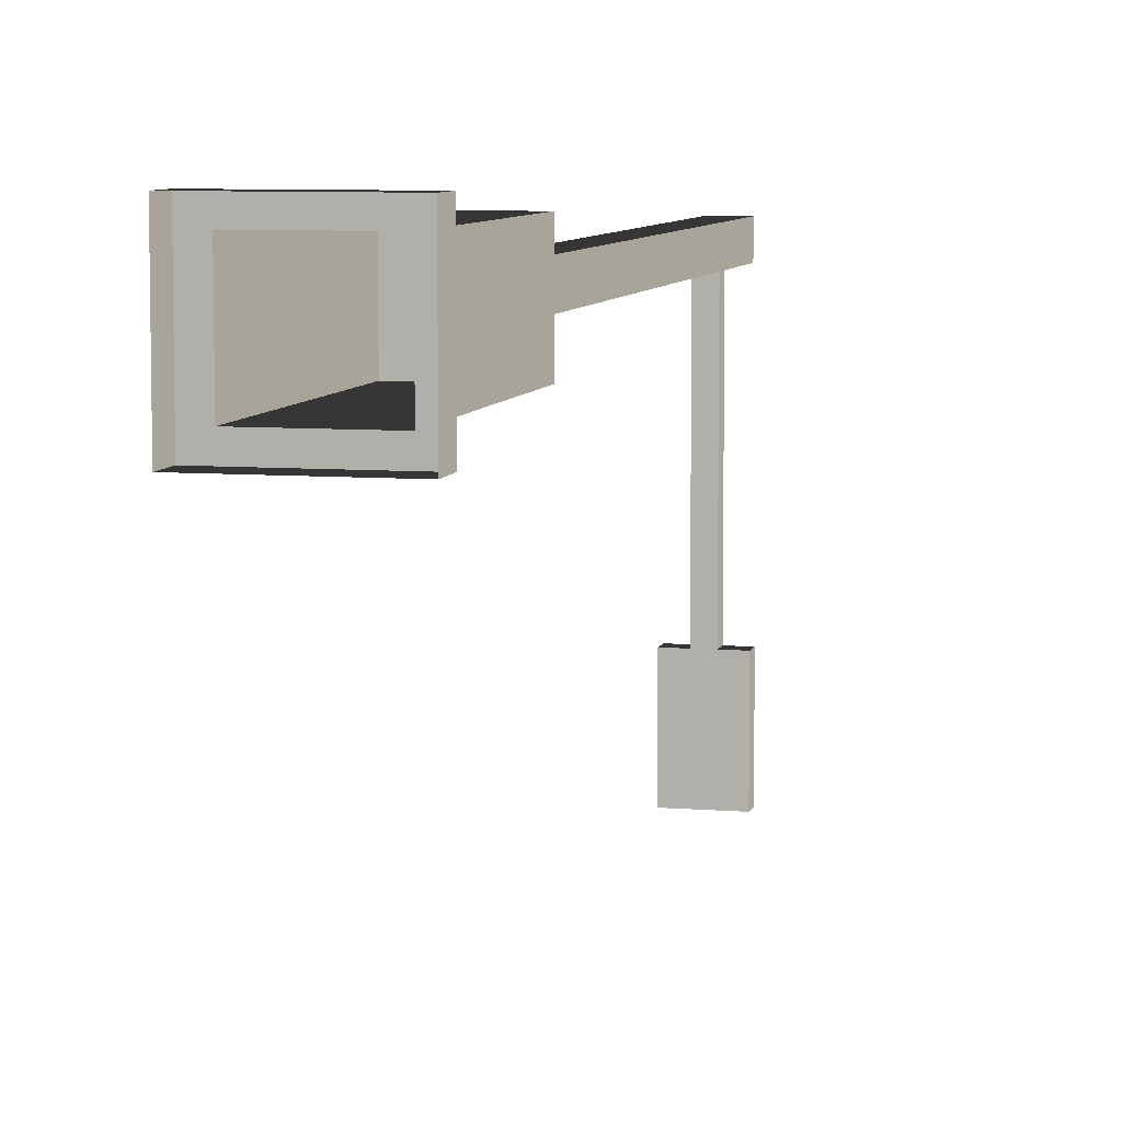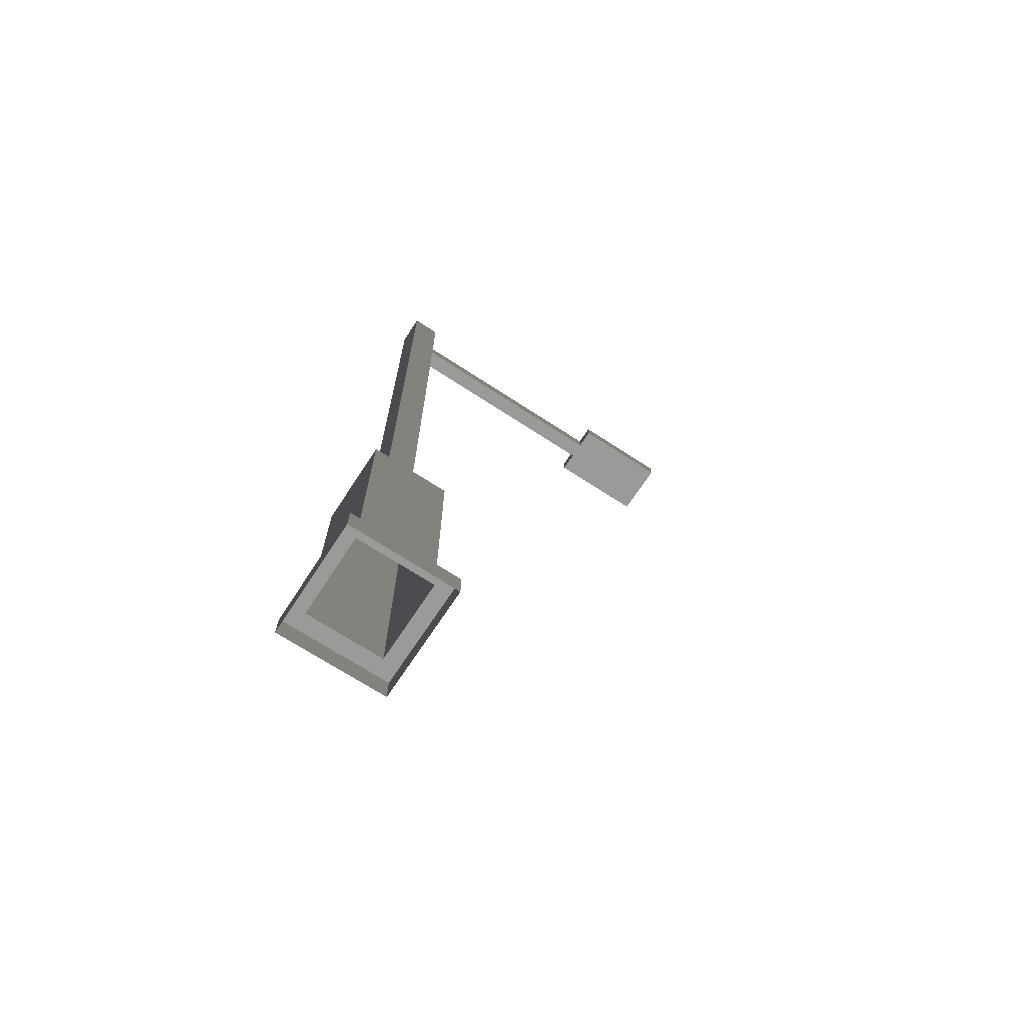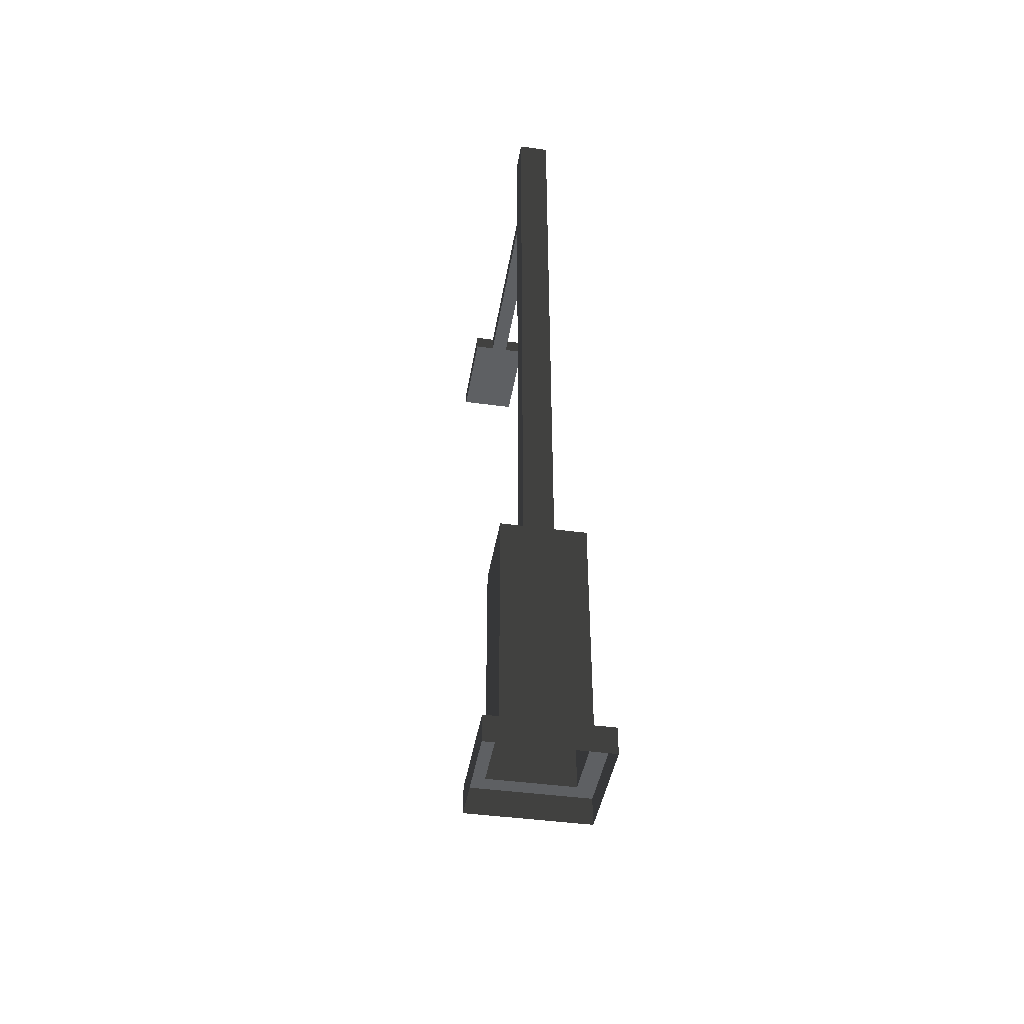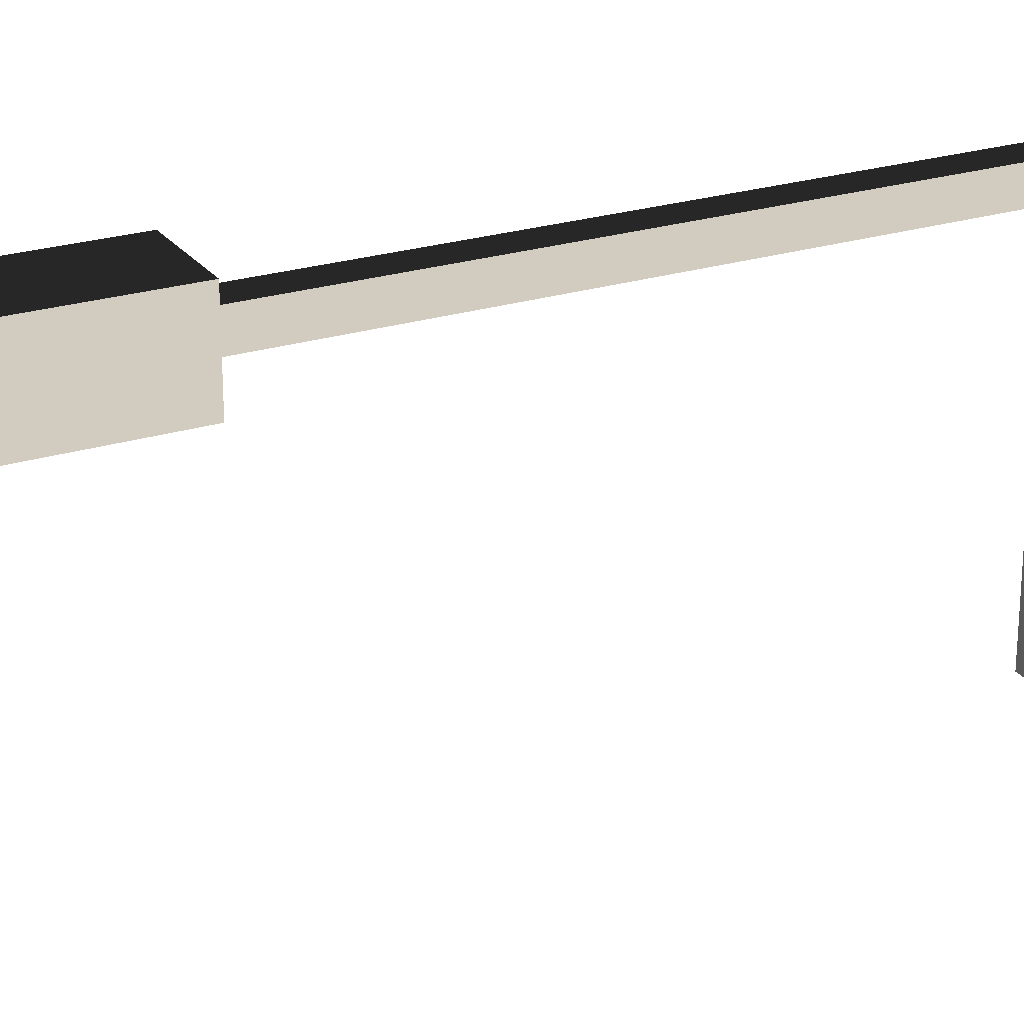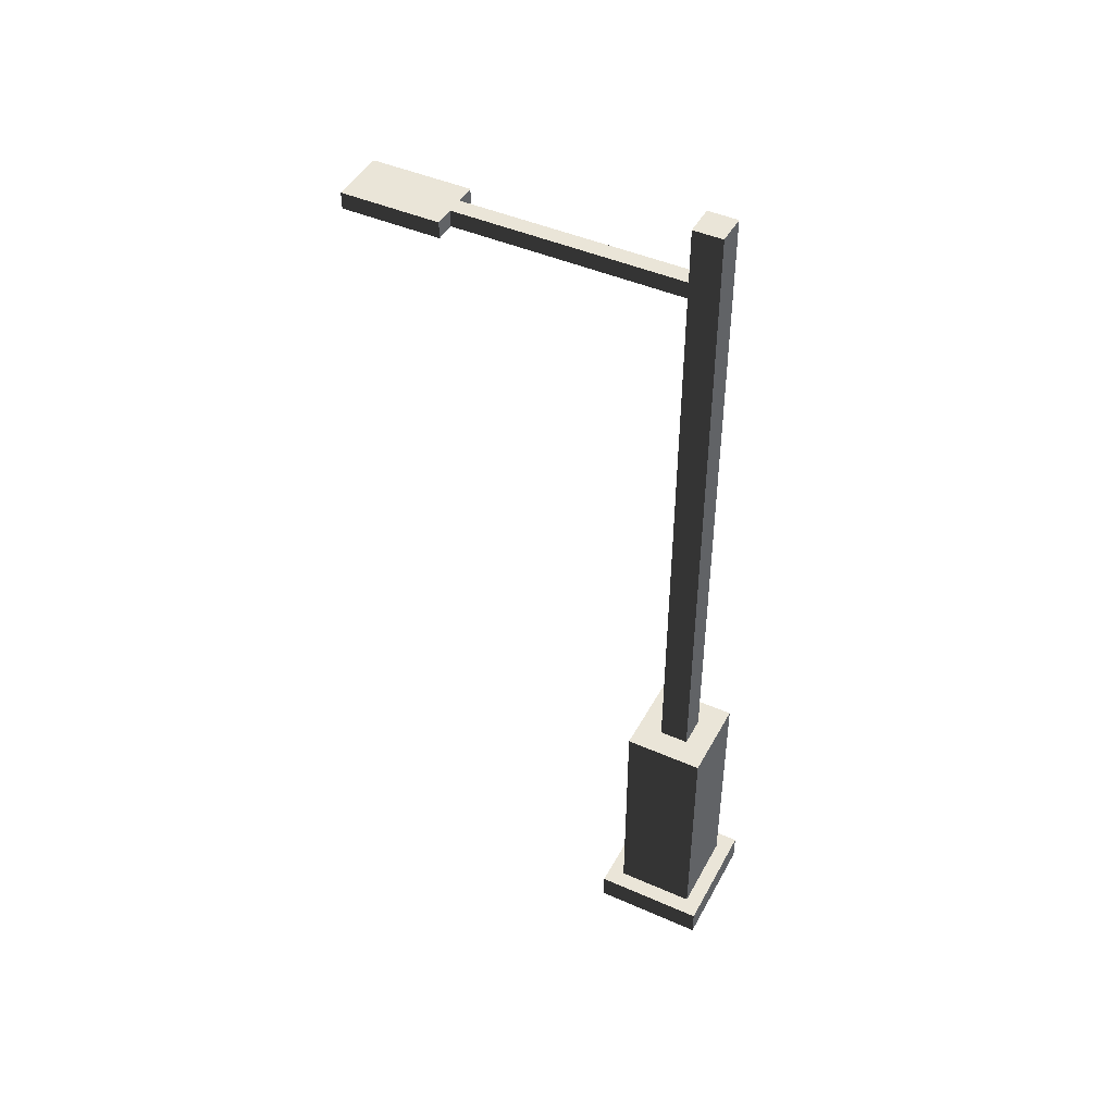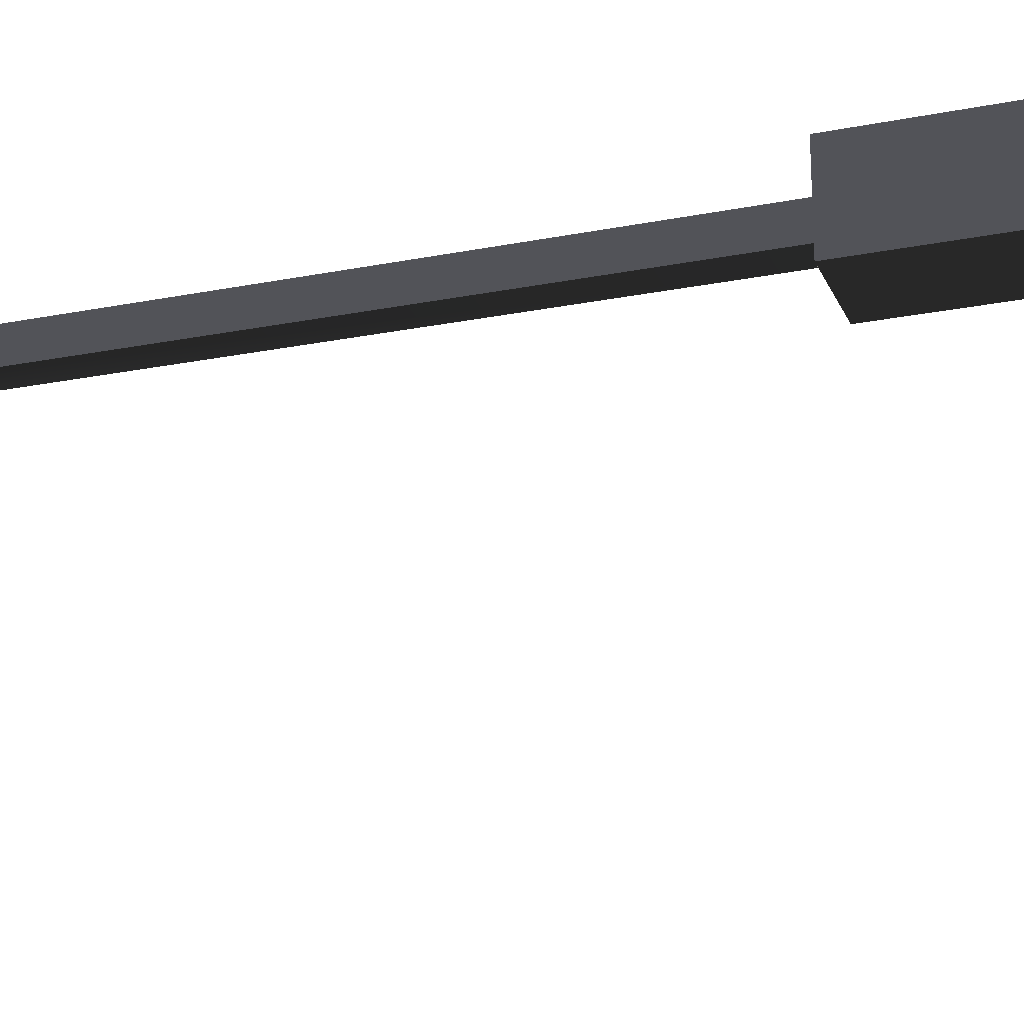
<metadata>
{"format":"obj","ext":"obj","renderer":"f3d","projection":"perspective","resolution":1024,"background":"white","views":[{"elev":7.3,"azim":13.4,"up":"+Z"},{"elev":-69.4,"azim":56.8,"up":"+Y"},{"elev":-42.6,"azim":-9.3,"up":"+Y"},{"elev":24.2,"azim":62.5,"up":"+Z"},{"elev":45.2,"azim":-63.0,"up":"+Y"},{"elev":-22.6,"azim":-71.1,"up":"+Z"}]}
</metadata>
<code>
v -0.3939 0.2562 1.751
v -0.3939 2.489 1.751
v 0.3939 2.489 1.751
v 0.3939 0.2562 1.751
v -0.1445 8.55 1.514
v -0.1445 8.55 1.241
v 0.1445 8.55 1.241
v 0.1445 8.55 1.514
v -0.3939 2.489 1.005
v -0.3939 0.2562 1.005
v 0.3939 0.2562 1.005
v 0.3939 2.489 1.005
v 0.3939 0.2562 1.751
v 0.3939 2.489 1.751
v 0.3939 2.489 1.005
v 0.3939 0.2562 1.005
v -0.3939 0.2562 1.005
v -0.3939 2.489 1.005
v -0.3939 2.489 1.751
v -0.3939 0.2562 1.751
v -0.3939 2.489 1.751
v -0.1445 2.489 1.514
v 0.1445 2.489 1.514
v 0.3939 2.489 1.751
v 0.1445 2.489 1.241
v 0.3939 2.489 1.005
v -0.1445 2.489 1.241
v -0.3939 2.489 1.005
v -0.1445 2.489 1.514
v -0.1445 7.698 1.514
v 0.1445 7.698 1.514
v 0.1445 2.489 1.514
v 0.1445 8.135 1.514
v -0.1445 8.135 1.514
v 0.1445 8.55 1.514
v -0.1445 8.55 1.514
v 0.1445 2.489 1.514
v 0.1445 7.698 1.514
v 0.1445 7.698 1.241
v 0.1445 2.489 1.241
v 0.1445 8.135 1.241
v 0.1445 8.135 1.514
v 0.1445 8.55 1.241
v 0.1445 8.55 1.514
v 0.1445 2.489 1.241
v 0.1445 7.698 1.241
v -0.1445 7.698 1.241
v -0.1445 2.489 1.241
v 0.1445 8.135 1.241
v 0.08066 7.838 1.251
v 0.08066 7.996 1.251
v 0.1445 8.55 1.241
v -0.1445 8.55 1.241
v -0.1445 8.135 1.241
v -0.08066 7.996 1.251
v -0.08066 7.838 1.251
v -0.1445 2.489 1.241
v -0.1445 7.698 1.241
v -0.1445 7.698 1.514
v -0.1445 2.489 1.514
v -0.1445 8.135 1.514
v -0.1445 8.135 1.241
v -0.1445 8.55 1.514
v -0.1445 8.55 1.241
v -0.1445 8.135 1.241
v -0.08066 7.996 1.251
v 0.08066 7.996 1.251
v 0.1445 8.135 1.241
v 0.1445 7.698 1.241
v 0.08066 7.838 1.251
v -0.08066 7.838 1.251
v -0.1445 7.698 1.241
v -0.08066 7.996 1.251
v -0.08066 7.996 -0.9573
v 0.08066 7.996 -0.9573
v 0.08066 7.996 1.251
v 0.08066 7.996 -1.903
v -0.08066 7.996 -1.903
v 0.2709 7.996 -0.9573
v 0.2709 7.996 -1.903
v -0.2709 7.996 -1.903
v -0.2709 7.996 -0.9573
v 0.08066 7.996 1.251
v 0.08066 7.996 -0.9573
v 0.08066 7.838 -0.9573
v 0.08066 7.838 1.251
v -0.08066 7.838 1.251
v -0.08066 7.838 -0.9573
v -0.08066 7.996 -0.9573
v -0.08066 7.996 1.251
v 0.08066 7.838 1.251
v 0.08066 7.838 -0.9573
v -0.08066 7.838 -0.9573
v -0.08066 7.838 1.251
v -0.08066 7.838 -1.903
v 0.08066 7.838 -1.903
v 0.2709 7.838 -1.903
v 0.2709 7.838 -0.9573
v -0.2709 7.838 -0.9573
v -0.2709 7.838 -1.903
v 0.2709 7.996 -0.9573
v 0.2709 7.996 -1.903
v 0.2709 7.838 -1.903
v 0.2709 7.838 -0.9573
v -0.2709 7.838 -0.9573
v -0.2709 7.838 -1.903
v -0.2709 7.996 -1.903
v -0.2709 7.996 -0.9573
v 0.08066 7.996 -0.9573
v 0.2709 7.996 -0.9573
v 0.2709 7.838 -0.9573
v 0.08066 7.838 -0.9573
v 0.08066 7.838 -1.903
v 0.2709 7.838 -1.903
v 0.2709 7.996 -1.903
v 0.08066 7.996 -1.903
v -0.08066 7.838 -1.903
v -0.08066 7.996 -1.903
v -0.2709 7.838 -1.903
v -0.2709 7.996 -1.903
v -0.08066 7.838 -0.9573
v -0.2709 7.838 -0.9573
v -0.2709 7.996 -0.9573
v -0.08066 7.996 -0.9573
v -0.5549 0.2562 0.8523
v -0.5549 -0.002672 0.8523
v 0.5549 -0.002672 0.8523
v 0.5549 0.2562 0.8523
v 0.5549 0.2562 0.8523
v 0.5549 -0.002672 0.8523
v 0.5549 -0.002672 1.903
v 0.5549 0.2562 1.903
v 0.5549 0.2562 1.903
v 0.5549 -0.002672 1.903
v -0.5549 -0.002672 1.903
v -0.5549 0.2562 1.903
v -0.5549 0.2562 1.903
v -0.5549 -0.002672 1.903
v -0.5549 -0.002672 0.8523
v -0.5549 0.2562 0.8523
v -0.3939 0.2562 1.005
v -0.5549 0.2562 0.8523
v 0.5549 0.2562 0.8523
v 0.3939 0.2562 1.005
v 0.5549 0.2562 1.903
v 0.3939 0.2562 1.751
v -0.5549 0.2562 1.903
v -0.3939 0.2562 1.751
g lamp_mesh_3259_168
f 1 3 2
f 1 4 3
f 5 7 6
f 5 8 7
f 9 11 10
f 9 12 11
f 13 15 14
f 13 16 15
f 17 19 18
f 17 20 19
f 21 23 22
f 21 24 23
f 24 25 23
f 24 26 25
f 26 27 25
f 26 28 27
f 28 22 27
f 28 21 22
f 29 31 30
f 29 32 31
f 30 31 33
f 30 33 34
f 34 33 35
f 34 35 36
f 37 39 38
f 37 40 39
f 38 39 41
f 38 41 42
f 42 41 43
f 42 43 44
f 45 47 46
f 45 48 47
f 49 46 50
f 49 50 51
f 49 53 52
f 49 54 53
f 47 54 55
f 47 55 56
f 57 59 58
f 57 60 59
f 58 59 61
f 58 61 62
f 62 61 63
f 62 63 64
f 65 67 66
f 65 68 67
f 69 71 70
f 69 72 71
f 73 75 74
f 73 76 75
f 74 75 77
f 74 77 78
f 77 75 79
f 77 79 80
f 74 78 81
f 74 81 82
f 83 85 84
f 83 86 85
f 87 89 88
f 87 90 89
f 91 93 92
f 91 94 93
f 92 93 95
f 92 95 96
f 92 96 97
f 92 97 98
f 95 93 99
f 95 99 100
f 101 103 102
f 101 104 103
f 105 107 106
f 105 108 107
f 109 111 110
f 109 112 111
f 113 115 114
f 113 116 115
f 117 116 113
f 117 118 116
f 118 117 119
f 118 119 120
f 121 123 122
f 121 124 123
f 125 127 126
f 125 128 127
f 129 131 130
f 129 132 131
f 133 135 134
f 133 136 135
f 137 139 138
f 137 140 139
f 141 143 142
f 141 144 143
f 144 145 143
f 144 146 145
f 146 147 145
f 146 148 147
f 148 142 147
f 148 141 142

</code>
